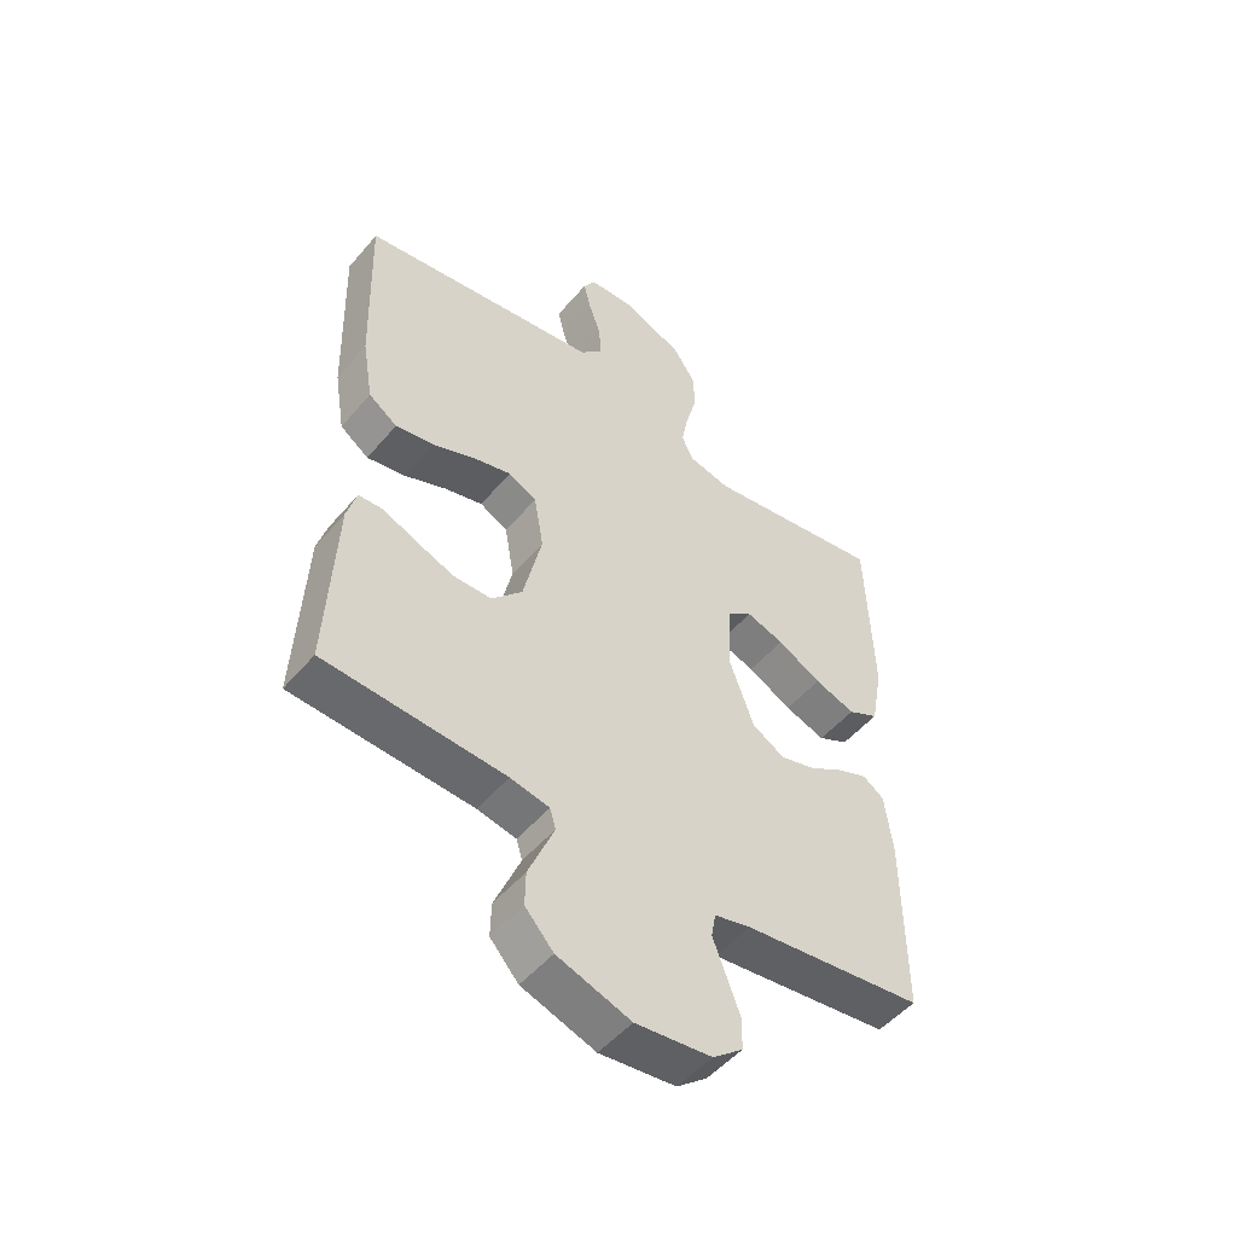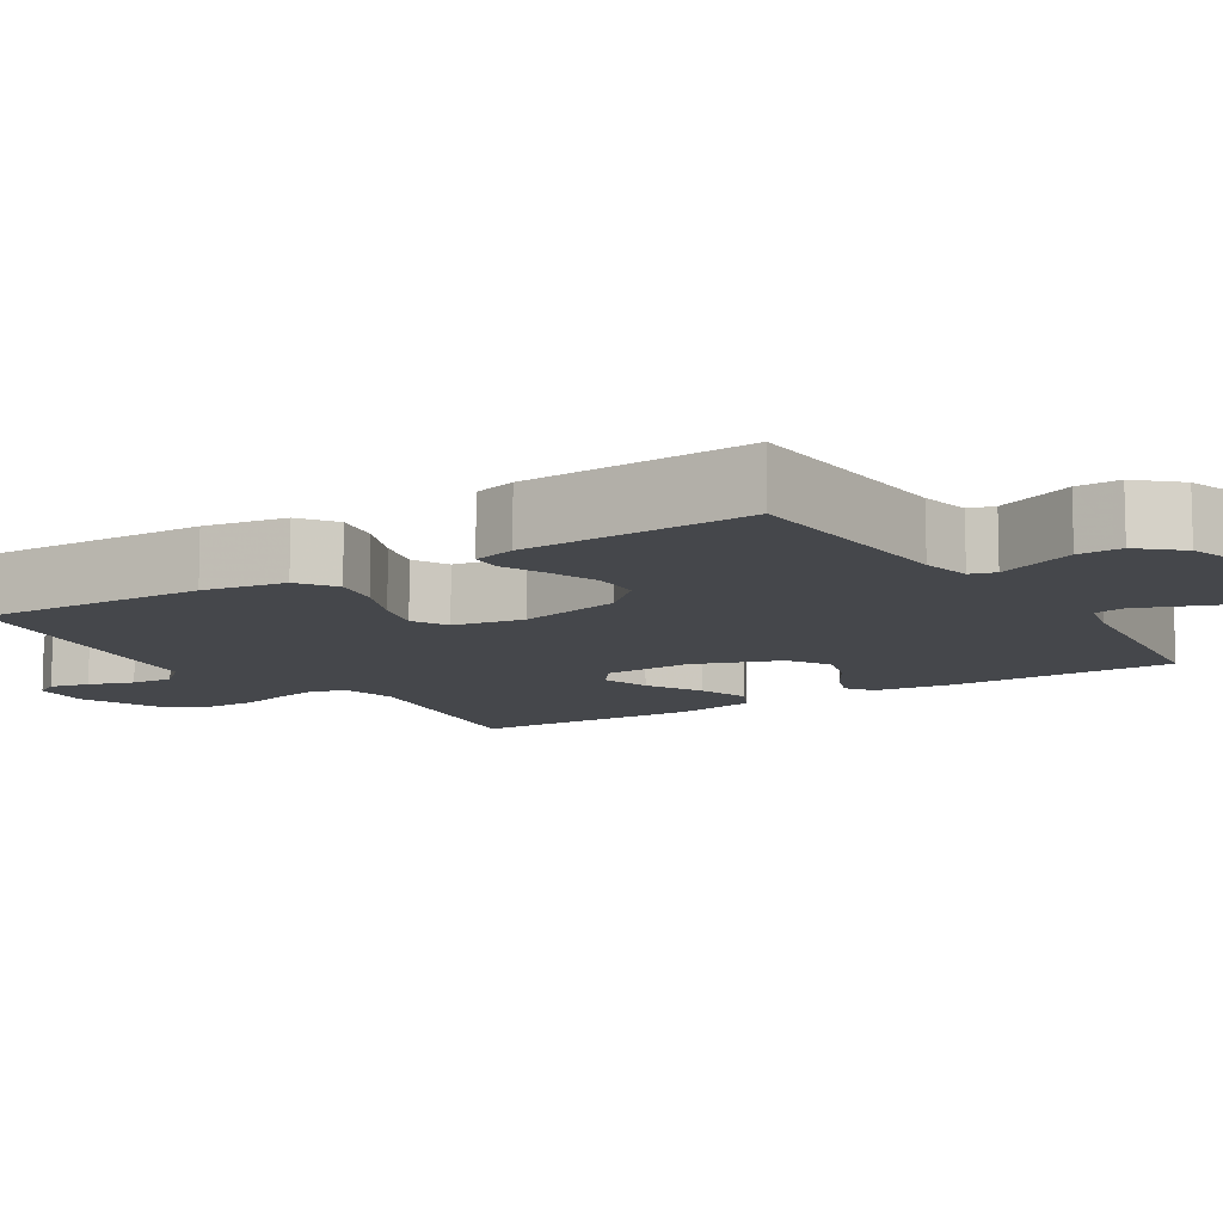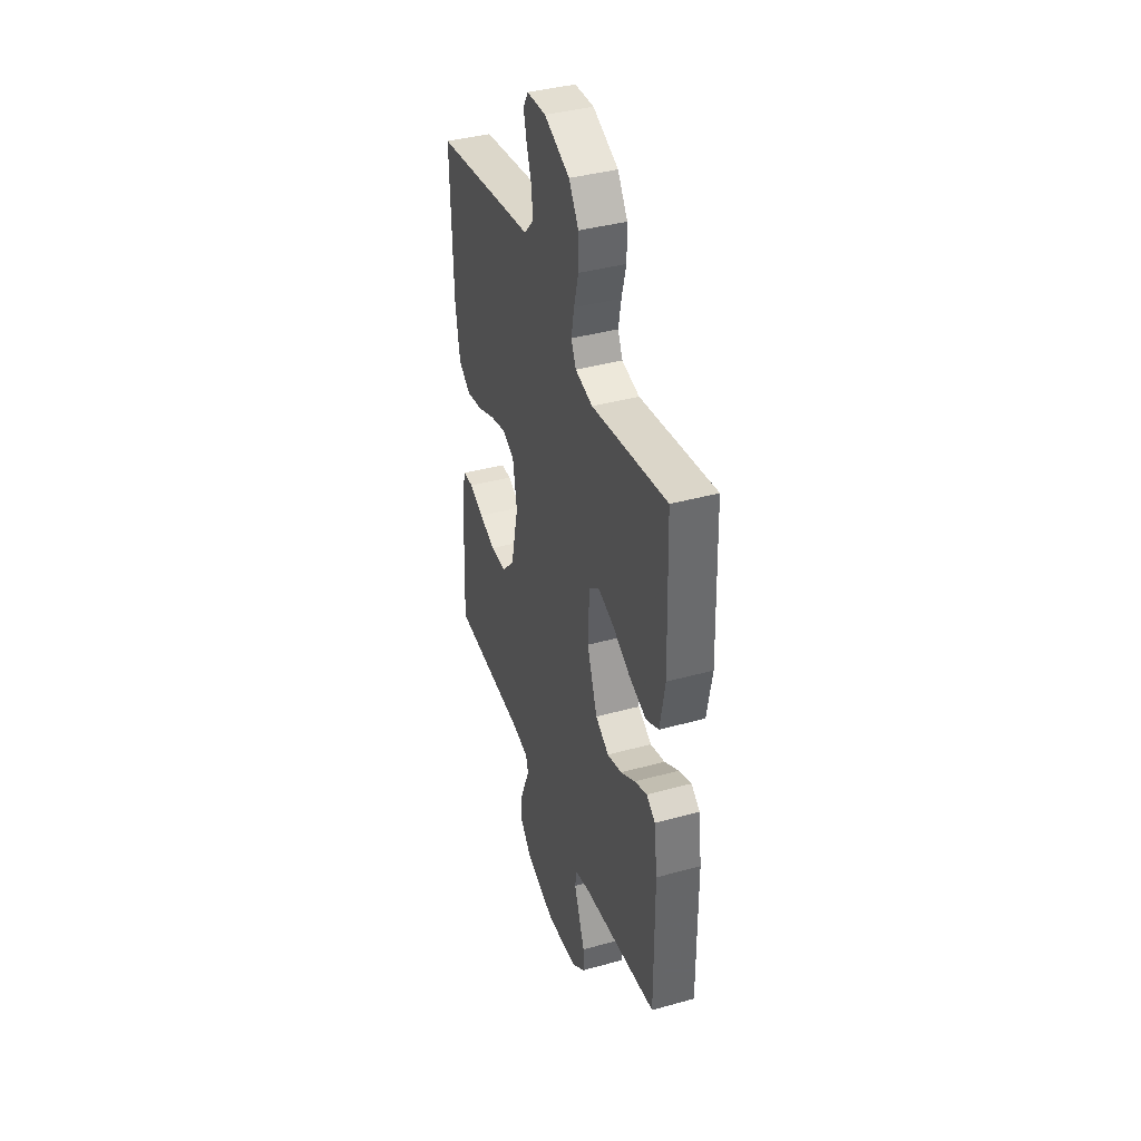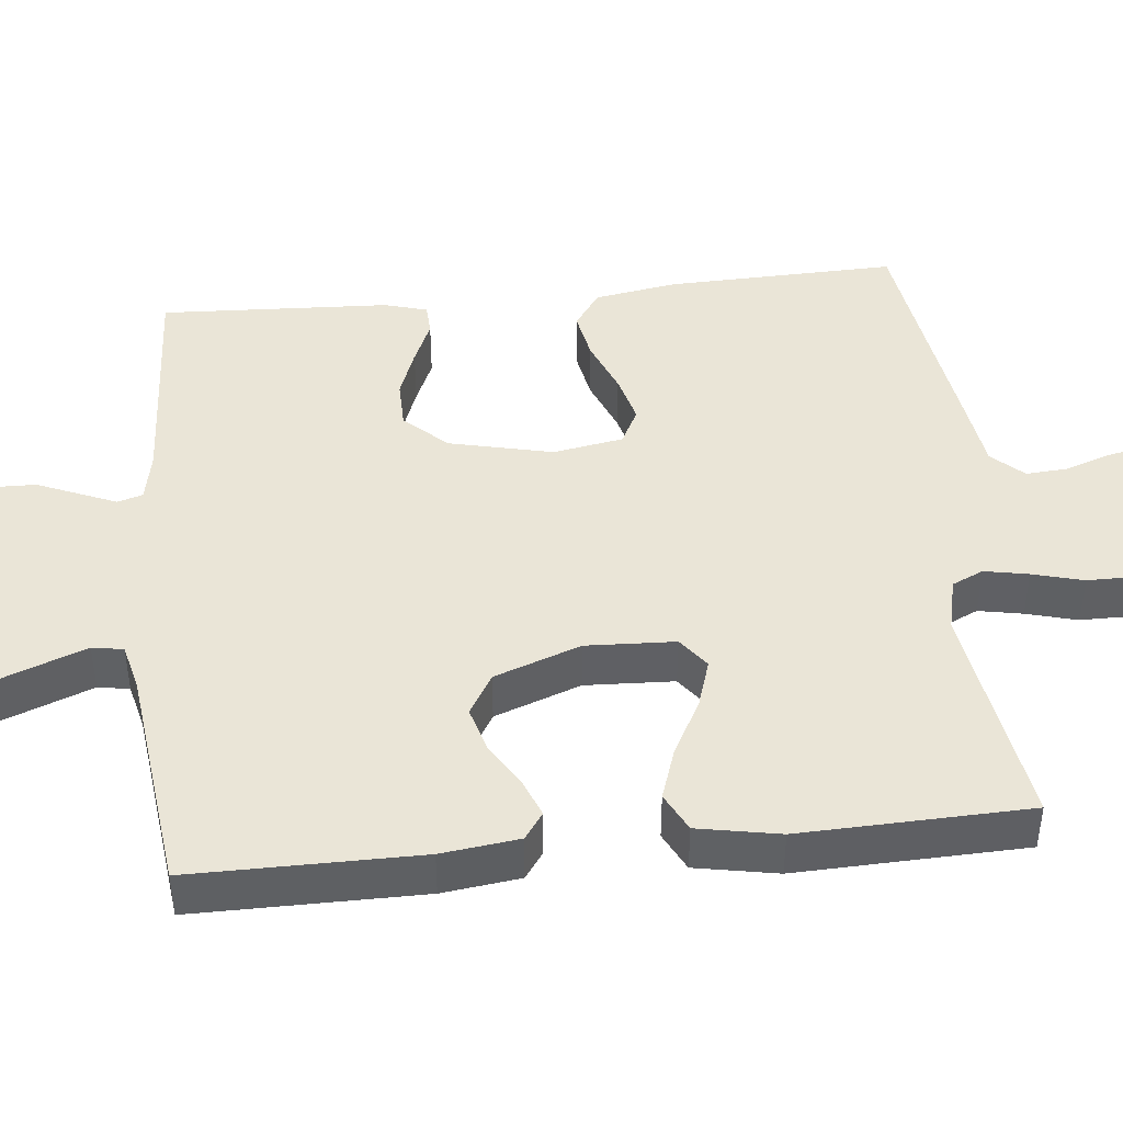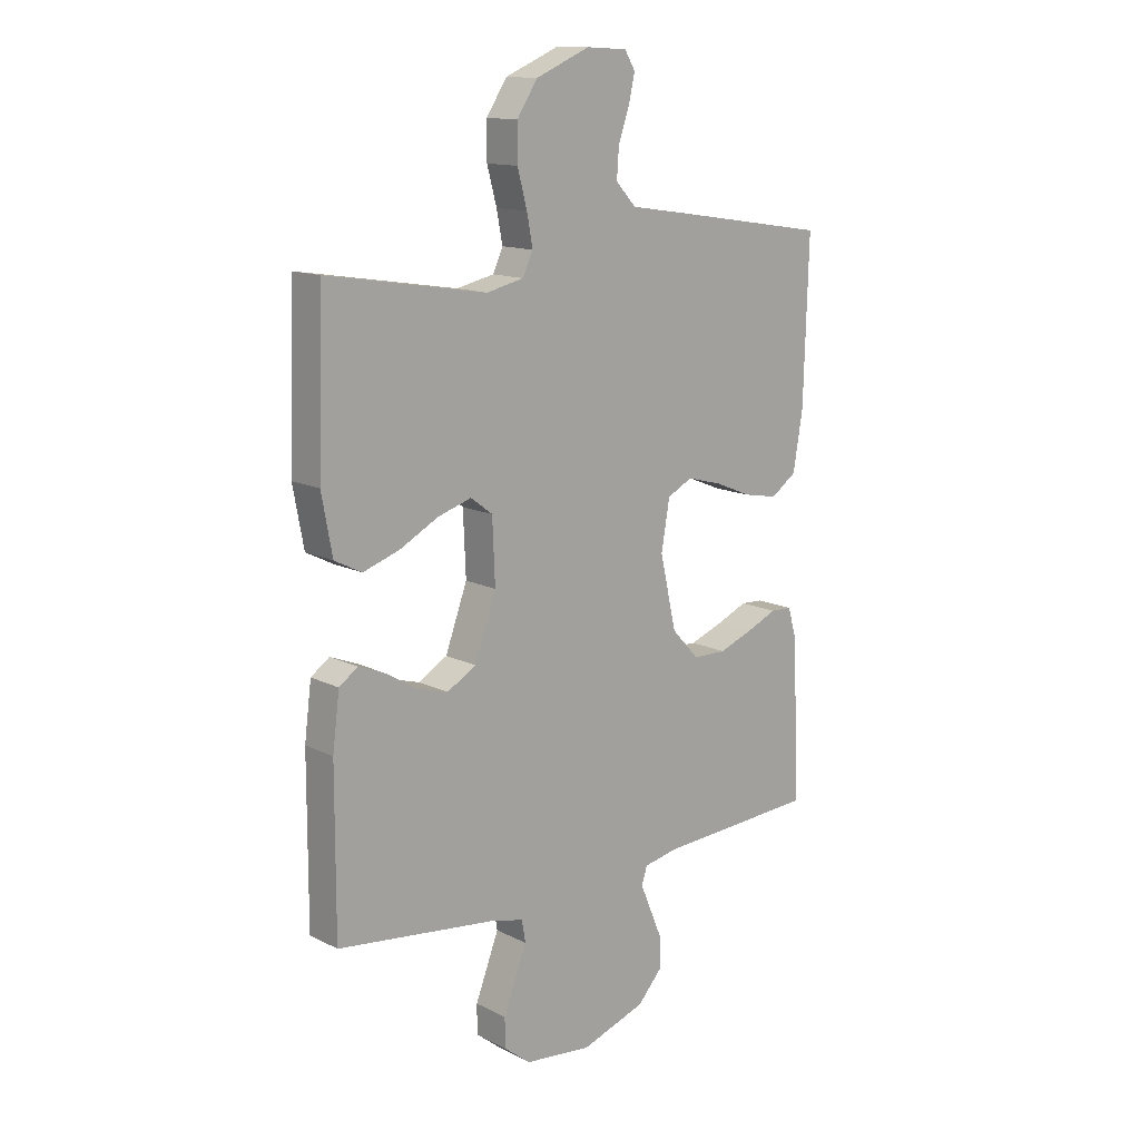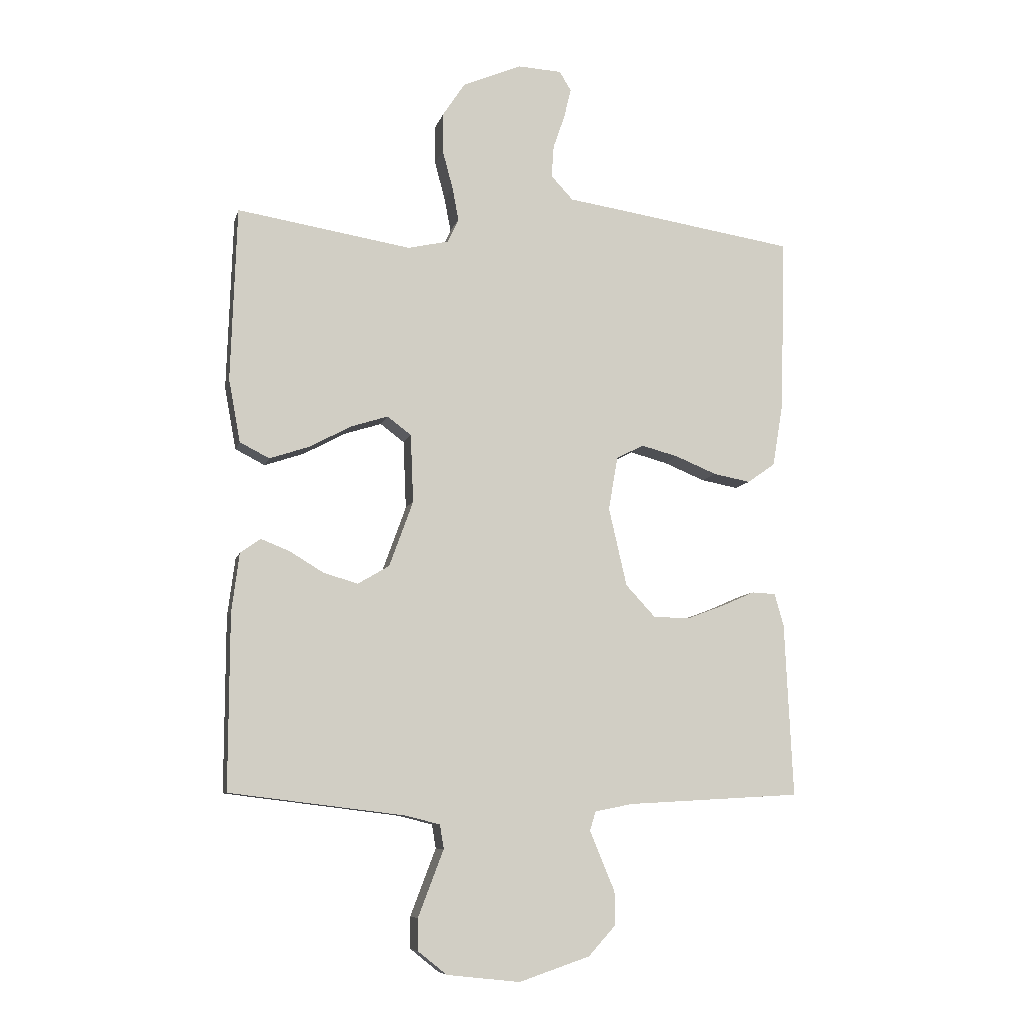
<metadata>
{"format":"obj","ext":"obj","renderer":"f3d","projection":"perspective","resolution":1024,"background":"white","views":[{"elev":-50.9,"azim":141.2,"up":"+Z"},{"elev":-10.6,"azim":122.3,"up":"+Y"},{"elev":39.5,"azim":-108.9,"up":"+Z"},{"elev":44.2,"azim":-95.8,"up":"+Y"},{"elev":13.6,"azim":-41.8,"up":"+Z"},{"elev":-8.5,"azim":-13.3,"up":"+Z"}]}
</metadata>
<code>
v 0.5 0.07 0.5
v 0.491 0.07 0.2
v 0.473 0.07 0.092
v 0.425 0.07 0.058
v 0.361 0.07 0.07
v 0.29 0.07 0.099
v 0.226 0.07 0.116
v 0.179 0.07 0.092
v 0.163 0.07 0
v 0.194 0.07 -0.135
v 0.245 0.07 -0.19
v 0.308 0.07 -0.191
v 0.372 0.07 -0.167
v 0.429 0.07 -0.142
v 0.47 0.07 -0.144
v 0.486 0.07 -0.2
v 0.5 0.07 -0.5
v 0.2 0.07 -0.517
v 0.135 0.07 -0.53
v 0.125 0.07 -0.563
v 0.145 0.07 -0.611
v 0.168 0.07 -0.666
v 0.169 0.07 -0.723
v 0.122 0.07 -0.775
v 0 0.07 -0.816
v -0.126 0.07 -0.802
v -0.176 0.07 -0.762
v -0.176 0.07 -0.708
v -0.153 0.07 -0.648
v -0.132 0.07 -0.593
v -0.139 0.07 -0.552
v -0.2 0.07 -0.537
v -0.5 0.07 -0.5
v -0.499 0.07 -0.2
v -0.486 0.07 -0.098
v -0.451 0.07 -0.073
v -0.401 0.07 -0.093
v -0.343 0.07 -0.128
v -0.284 0.07 -0.145
v -0.23 0.07 -0.113
v -0.189 0.07 0
v -0.194 0.07 0.117
v -0.235 0.07 0.148
v -0.298 0.07 0.128
v -0.371 0.07 0.089
v -0.439 0.07 0.066
v -0.49 0.07 0.092
v -0.51 0.07 0.2
v -0.5 0.07 0.5
v -0.2 0.07 0.452
v -0.13 0.07 0.468
v -0.111 0.07 0.509
v -0.122 0.07 0.567
v -0.14 0.07 0.634
v -0.14 0.07 0.701
v -0.101 0.07 0.76
v 0 0.07 0.803
v 0.076 0.07 0.799
v 0.096 0.07 0.766
v 0.084 0.07 0.715
v 0.064 0.07 0.657
v 0.06 0.07 0.602
v 0.098 0.07 0.561
v 0.2 0.07 0.546
v 0.5 0 0.5
v 0.491 0 0.2
v 0.473 0 0.092
v 0.425 0 0.058
v 0.361 0 0.07
v 0.29 0 0.099
v 0.226 0 0.116
v 0.179 0 0.092
v 0.163 0 0
v 0.194 0 -0.135
v 0.245 0 -0.19
v 0.308 0 -0.191
v 0.372 0 -0.167
v 0.429 0 -0.142
v 0.47 0 -0.144
v 0.486 0 -0.2
v 0.5 0 -0.5
v 0.2 0 -0.517
v 0.135 0 -0.53
v 0.125 0 -0.563
v 0.145 0 -0.611
v 0.168 0 -0.666
v 0.169 0 -0.723
v 0.122 0 -0.775
v 0 0 -0.816
v -0.126 0 -0.802
v -0.176 0 -0.762
v -0.176 0 -0.708
v -0.153 0 -0.648
v -0.132 0 -0.593
v -0.139 0 -0.552
v -0.2 0 -0.537
v -0.5 0 -0.5
v -0.499 0 -0.2
v -0.486 0 -0.098
v -0.451 0 -0.073
v -0.401 0 -0.093
v -0.343 0 -0.128
v -0.284 0 -0.145
v -0.23 0 -0.113
v -0.189 0 0
v -0.194 0 0.117
v -0.235 0 0.148
v -0.298 0 0.128
v -0.371 0 0.089
v -0.439 0 0.066
v -0.49 0 0.092
v -0.51 0 0.2
v -0.5 0 0.5
v -0.2 0 0.452
v -0.13 0 0.468
v -0.111 0 0.509
v -0.122 0 0.567
v -0.14 0 0.634
v -0.14 0 0.701
v -0.101 0 0.76
v 0 0 0.803
v 0.076 0 0.799
v 0.096 0 0.766
v 0.084 0 0.715
v 0.064 0 0.657
v 0.06 0 0.602
v 0.098 0 0.561
v 0.2 0 0.546
f 4 5 6
f 3 4 6
f 2 3 6
f 1 2 6
f 64 1 6
f 63 64 6
f 62 63 6 7
f 59 60 61
f 58 59 61
f 57 58 61
f 56 57 61
f 55 56 61
f 54 55 61
f 53 54 61
f 52 53 61 62
f 62 7 8
f 52 62 8
f 51 52 8
f 48 49 50
f 47 48 50
f 46 47 50
f 45 46 50
f 44 45 50
f 43 44 50 51
f 51 8 9
f 43 51 9
f 42 43 9
f 36 37 38
f 35 36 38
f 34 35 38
f 33 34 38
f 32 33 38
f 31 32 38 39
f 27 28 29
f 26 27 29
f 25 26 29
f 24 25 29
f 23 24 29
f 22 23 29
f 21 22 29
f 20 21 29 30
f 19 20 30 31
f 16 17 18
f 15 16 18
f 14 15 18
f 13 14 18
f 18 19 31
f 13 18 31
f 12 13 31
f 41 42 9 10
f 40 41 10 11
f 39 40 11
f 31 39 11
f 11 12 31
f 70 69 68
f 70 68 67
f 70 67 66
f 70 66 65
f 70 65 128
f 70 128 127
f 71 70 127 126
f 125 124 123
f 125 123 122
f 125 122 121
f 125 121 120
f 125 120 119
f 125 119 118
f 125 118 117
f 126 125 117 116
f 72 71 126
f 72 126 116
f 72 116 115
f 114 113 112
f 114 112 111
f 114 111 110
f 114 110 109
f 114 109 108
f 115 114 108 107
f 73 72 115
f 73 115 107
f 73 107 106
f 102 101 100
f 102 100 99
f 102 99 98
f 102 98 97
f 102 97 96
f 103 102 96 95
f 93 92 91
f 93 91 90
f 93 90 89
f 93 89 88
f 93 88 87
f 93 87 86
f 93 86 85
f 94 93 85 84
f 95 94 84 83
f 82 81 80
f 82 80 79
f 82 79 78
f 82 78 77
f 95 83 82
f 95 82 77
f 95 77 76
f 74 73 106 105
f 75 74 105 104
f 75 104 103
f 75 103 95
f 95 76 75
f 1 65 66 2
f 2 66 67 3
f 3 67 68 4
f 4 68 69 5
f 5 69 70 6
f 6 70 71 7
f 7 71 72 8
f 8 72 73 9
f 9 73 74 10
f 10 74 75 11
f 11 75 76 12
f 12 76 77 13
f 13 77 78 14
f 14 78 79 15
f 15 79 80 16
f 16 80 81 17
f 17 81 82 18
f 18 82 83 19
f 19 83 84 20
f 20 84 85 21
f 21 85 86 22
f 22 86 87 23
f 23 87 88 24
f 24 88 89 25
f 25 89 90 26
f 26 90 91 27
f 27 91 92 28
f 28 92 93 29
f 29 93 94 30
f 30 94 95 31
f 31 95 96 32
f 32 96 97 33
f 33 97 98 34
f 34 98 99 35
f 35 99 100 36
f 36 100 101 37
f 37 101 102 38
f 38 102 103 39
f 39 103 104 40
f 40 104 105 41
f 41 105 106 42
f 42 106 107 43
f 43 107 108 44
f 44 108 109 45
f 45 109 110 46
f 46 110 111 47
f 47 111 112 48
f 48 112 113 49
f 49 113 114 50
f 50 114 115 51
f 51 115 116 52
f 52 116 117 53
f 53 117 118 54
f 54 118 119 55
f 55 119 120 56
f 56 120 121 57
f 57 121 122 58
f 58 122 123 59
f 59 123 124 60
f 60 124 125 61
f 61 125 126 62
f 62 126 127 63
f 63 127 128 64
f 64 128 65 1

</code>
